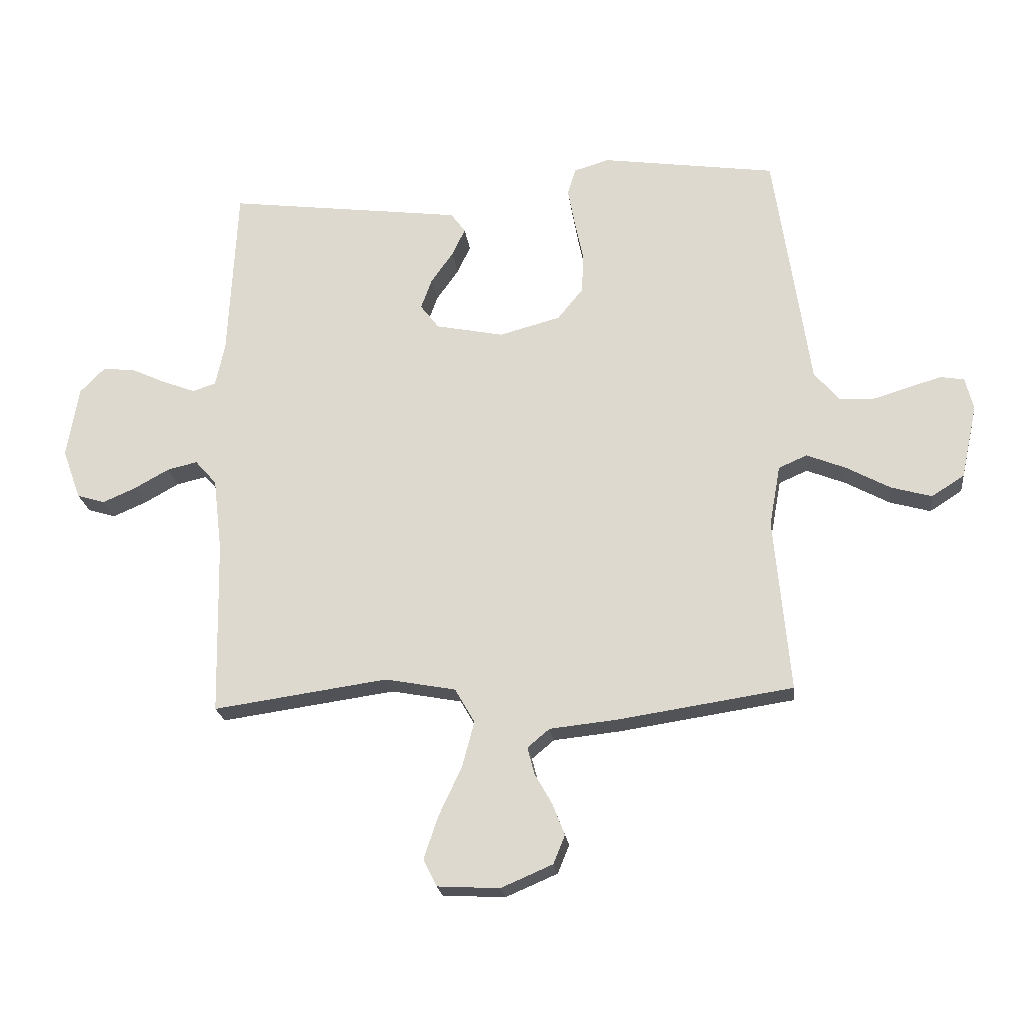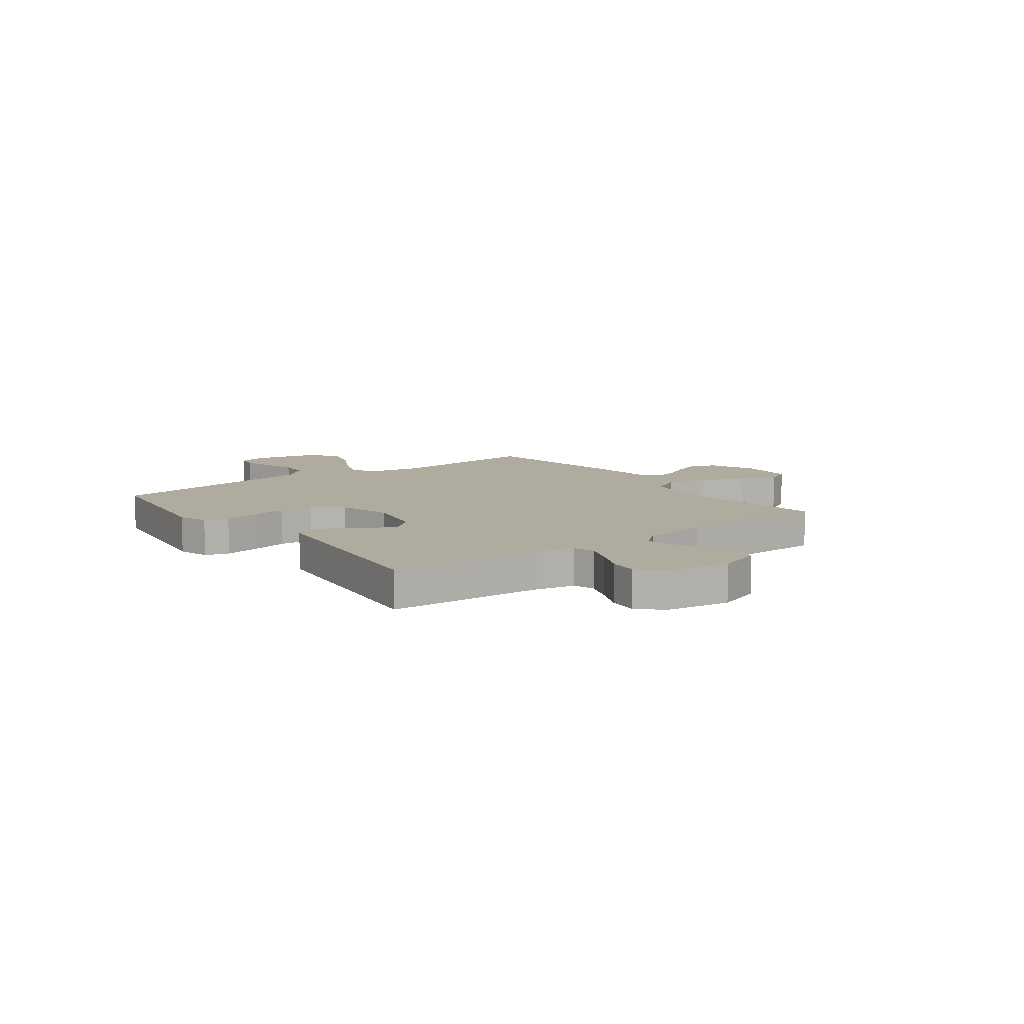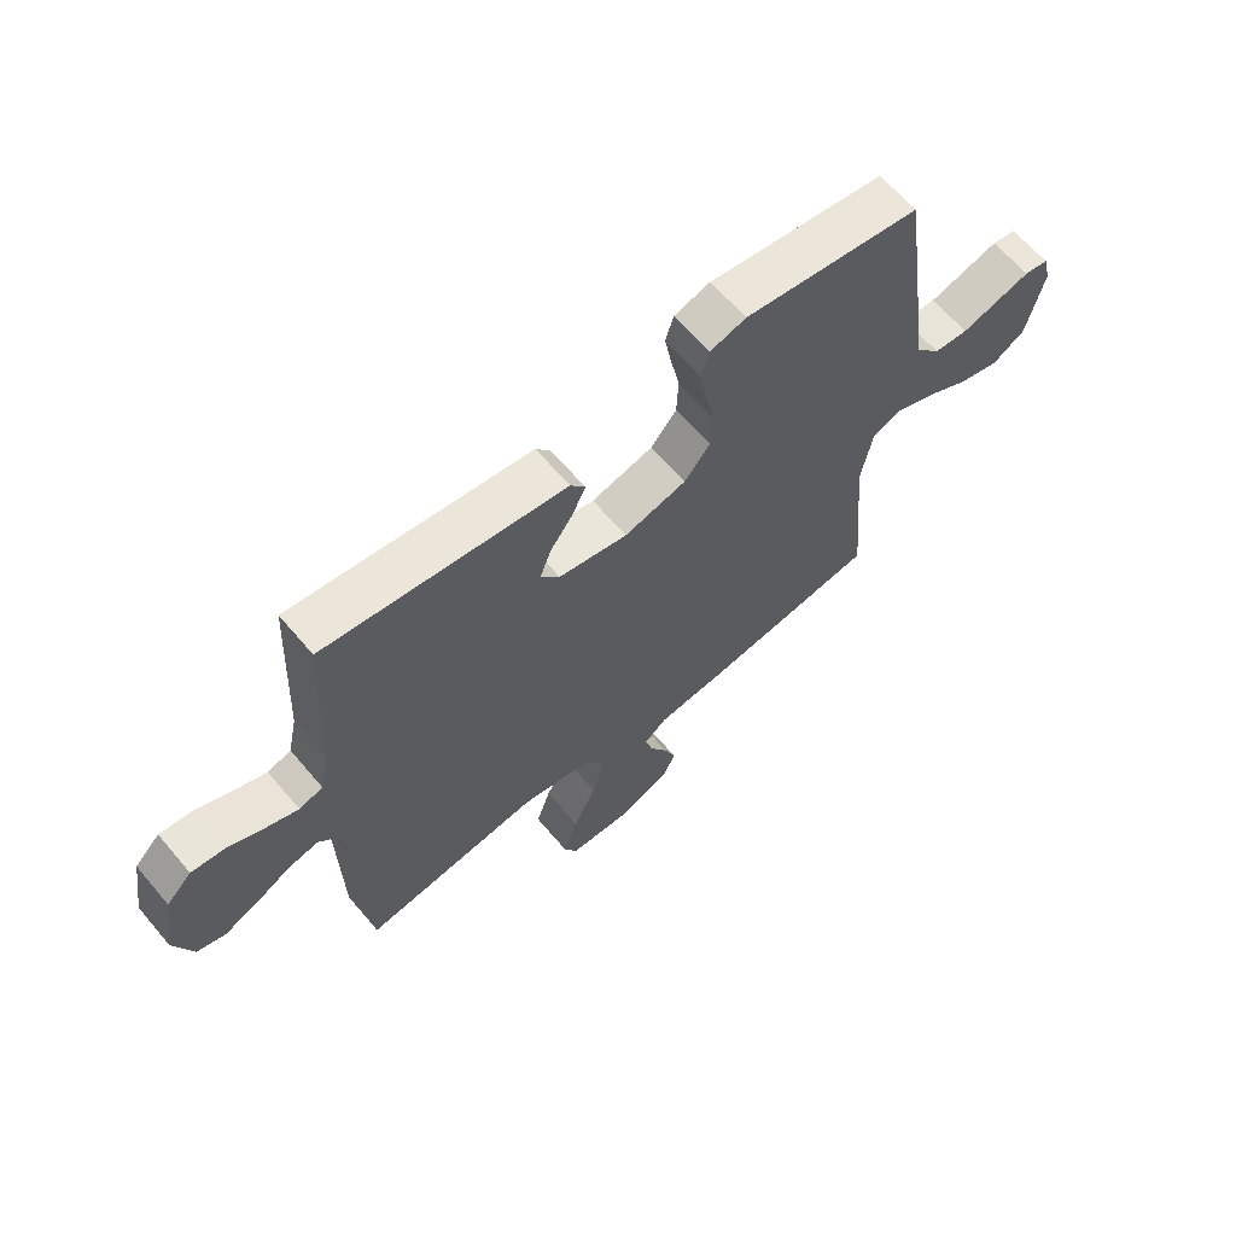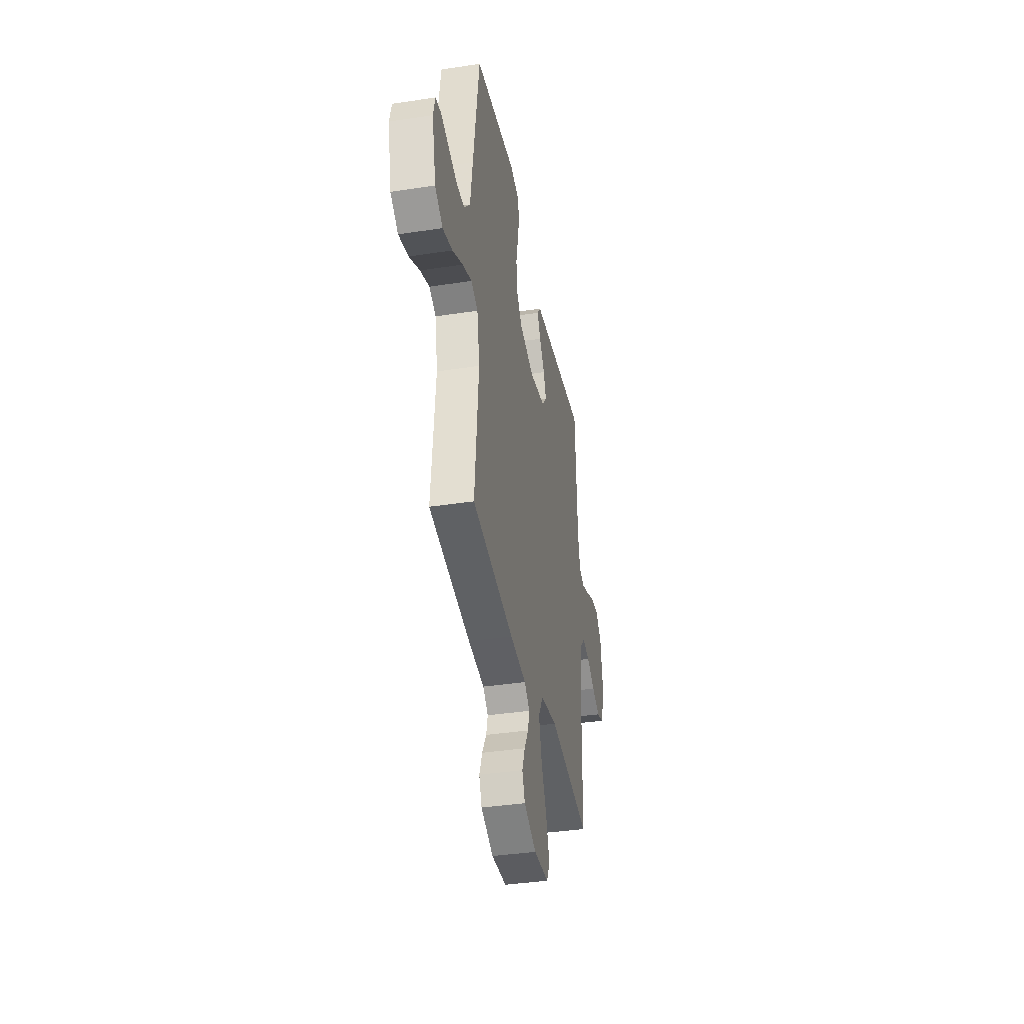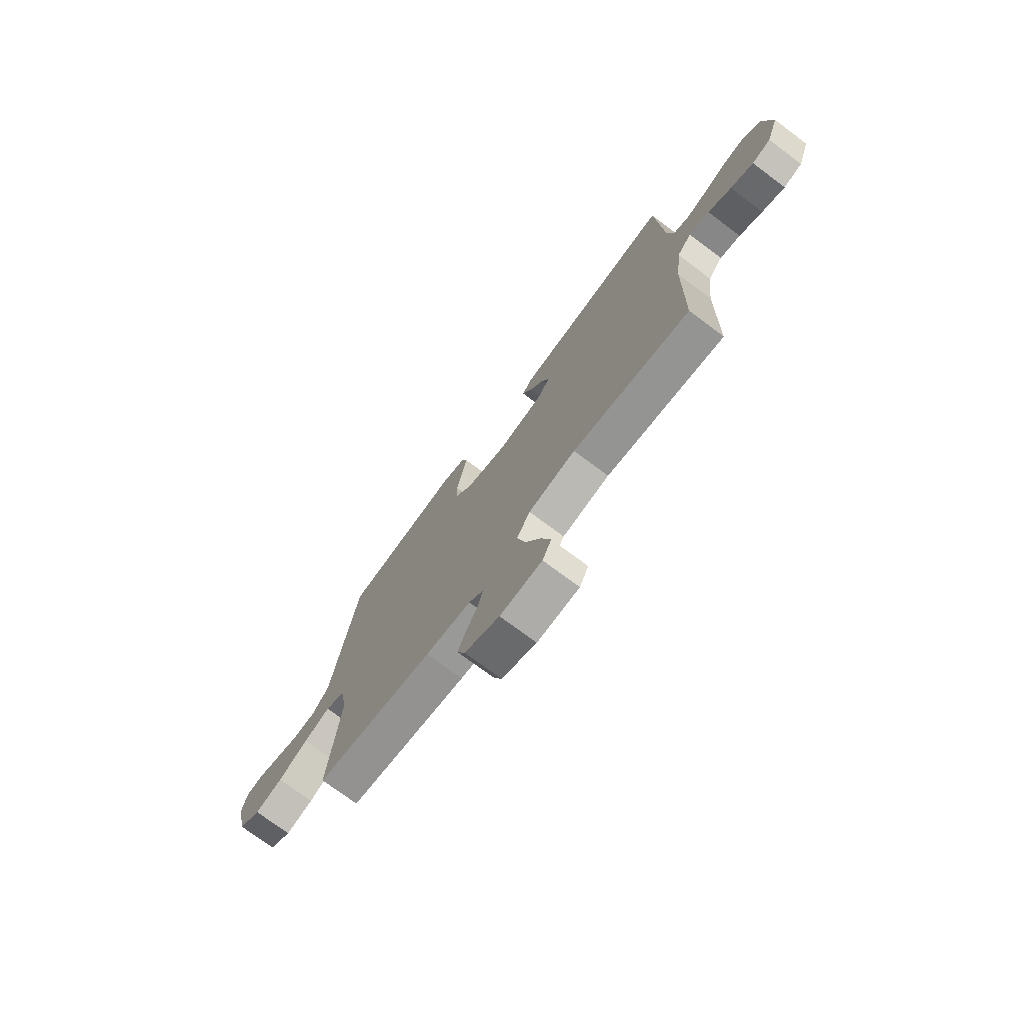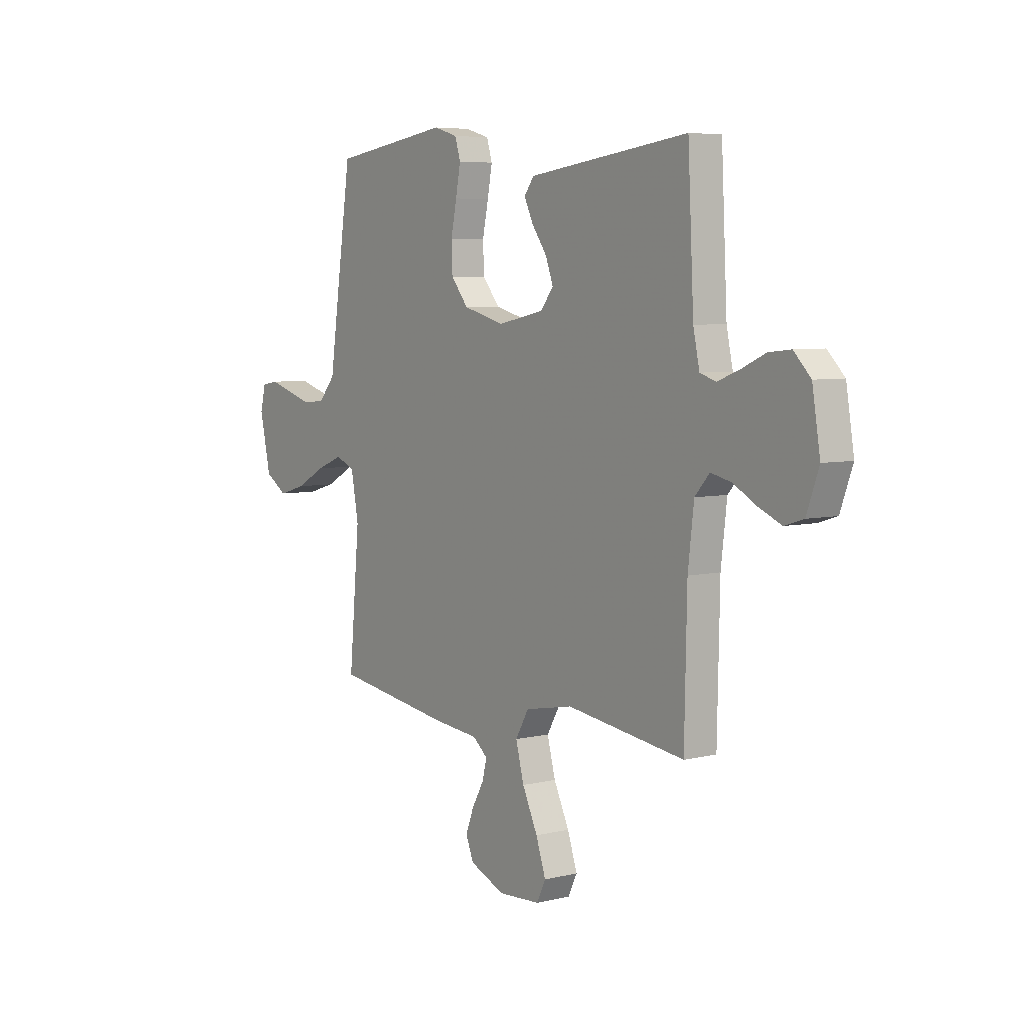
<metadata>
{"format":"obj","ext":"obj","renderer":"f3d","projection":"perspective","resolution":1024,"background":"white","views":[{"elev":-21.8,"azim":-173.0,"up":"+Z"},{"elev":9.7,"azim":53.1,"up":"+Y"},{"elev":64.2,"azim":139.7,"up":"+Z"},{"elev":-38.1,"azim":-79.0,"up":"+Z"},{"elev":-74.1,"azim":53.2,"up":"+Z"},{"elev":5.8,"azim":53.7,"up":"+Z"}]}
</metadata>
<code>
v 0.5 0.07 -0.5
v 0.2 0.07 -0.458
v 0.079 0.07 -0.481
v 0.045 0.07 -0.54
v 0.066 0.07 -0.619
v 0.105 0.07 -0.702
v 0.13 0.07 -0.776
v 0.107 0.07 -0.823
v 0 0.07 -0.829
v -0.089 0.07 -0.791
v -0.109 0.07 -0.742
v -0.088 0.07 -0.688
v -0.058 0.07 -0.635
v -0.046 0.07 -0.589
v -0.084 0.07 -0.557
v -0.2 0.07 -0.545
v -0.5 0.07 -0.5
v -0.473 0.07 -0.2
v -0.492 0.07 -0.096
v -0.541 0.07 -0.075
v -0.608 0.07 -0.102
v -0.683 0.07 -0.143
v -0.753 0.07 -0.163
v -0.809 0.07 -0.127
v -0.837 0.07 0
v -0.823 0.07 0.056
v -0.782 0.07 0.063
v -0.725 0.07 0.046
v -0.662 0.07 0.027
v -0.604 0.07 0.031
v -0.561 0.07 0.081
v -0.544 0.07 0.2
v -0.5 0.07 0.5
v -0.2 0.07 0.544
v -0.139 0.07 0.526
v -0.125 0.07 0.48
v -0.137 0.07 0.415
v -0.152 0.07 0.343
v -0.149 0.07 0.275
v -0.105 0.07 0.221
v 0 0.07 0.193
v 0.117 0.07 0.217
v 0.149 0.07 0.259
v 0.13 0.07 0.311
v 0.092 0.07 0.365
v 0.069 0.07 0.413
v 0.094 0.07 0.447
v 0.2 0.07 0.461
v 0.5 0.07 0.5
v 0.515 0.07 0.2
v 0.531 0.07 0.125
v 0.571 0.07 0.112
v 0.626 0.07 0.133
v 0.687 0.07 0.161
v 0.743 0.07 0.167
v 0.786 0.07 0.123
v 0.806 0.07 0
v 0.775 0.07 -0.086
v 0.727 0.07 -0.101
v 0.669 0.07 -0.076
v 0.61 0.07 -0.043
v 0.558 0.07 -0.031
v 0.521 0.07 -0.073
v 0.506 0.07 -0.2
v 0.5 0 -0.5
v 0.2 0 -0.458
v 0.079 0 -0.481
v 0.045 0 -0.54
v 0.066 0 -0.619
v 0.105 0 -0.702
v 0.13 0 -0.776
v 0.107 0 -0.823
v 0 0 -0.829
v -0.089 0 -0.791
v -0.109 0 -0.742
v -0.088 0 -0.688
v -0.058 0 -0.635
v -0.046 0 -0.589
v -0.084 0 -0.557
v -0.2 0 -0.545
v -0.5 0 -0.5
v -0.473 0 -0.2
v -0.492 0 -0.096
v -0.541 0 -0.075
v -0.608 0 -0.102
v -0.683 0 -0.143
v -0.753 0 -0.163
v -0.809 0 -0.127
v -0.837 0 0
v -0.823 0 0.056
v -0.782 0 0.063
v -0.725 0 0.046
v -0.662 0 0.027
v -0.604 0 0.031
v -0.561 0 0.081
v -0.544 0 0.2
v -0.5 0 0.5
v -0.2 0 0.544
v -0.139 0 0.526
v -0.125 0 0.48
v -0.137 0 0.415
v -0.152 0 0.343
v -0.149 0 0.275
v -0.105 0 0.221
v 0 0 0.193
v 0.117 0 0.217
v 0.149 0 0.259
v 0.13 0 0.311
v 0.092 0 0.365
v 0.069 0 0.413
v 0.094 0 0.447
v 0.2 0 0.461
v 0.5 0 0.5
v 0.515 0 0.2
v 0.531 0 0.125
v 0.571 0 0.112
v 0.626 0 0.133
v 0.687 0 0.161
v 0.743 0 0.167
v 0.786 0 0.123
v 0.806 0 0
v 0.775 0 -0.086
v 0.727 0 -0.101
v 0.669 0 -0.076
v 0.61 0 -0.043
v 0.558 0 -0.031
v 0.521 0 -0.073
v 0.506 0 -0.2
f 59 60 61
f 58 59 61
f 57 58 61
f 56 57 61
f 55 56 61
f 54 55 61
f 53 54 61
f 52 53 61 62
f 51 52 62 63
f 48 49 50
f 47 48 50
f 46 47 50
f 45 46 50
f 44 45 50
f 51 63 64
f 50 51 64
f 44 50 64
f 43 44 64
f 36 37 38
f 35 36 38
f 34 35 38
f 33 34 38
f 32 33 38
f 31 32 38
f 30 31 38 39
f 27 28 29
f 26 27 29
f 25 26 29
f 24 25 29
f 23 24 29
f 22 23 29
f 21 22 29
f 20 21 29 30
f 30 39 40
f 20 30 40
f 19 20 40
f 15 16 17 18
f 19 40 41
f 18 19 41
f 15 18 41
f 14 15 41
f 11 12 13
f 10 11 13
f 9 10 13
f 8 9 13
f 7 8 13
f 6 7 13
f 5 6 13
f 64 1 2
f 43 64 2
f 42 43 2
f 14 41 42
f 4 5 13 14
f 3 4 14 42
f 2 3 42
f 125 124 123
f 125 123 122
f 125 122 121
f 125 121 120
f 125 120 119
f 125 119 118
f 125 118 117
f 126 125 117 116
f 127 126 116 115
f 114 113 112
f 114 112 111
f 114 111 110
f 114 110 109
f 114 109 108
f 128 127 115
f 128 115 114
f 128 114 108
f 128 108 107
f 102 101 100
f 102 100 99
f 102 99 98
f 102 98 97
f 102 97 96
f 102 96 95
f 103 102 95 94
f 93 92 91
f 93 91 90
f 93 90 89
f 93 89 88
f 93 88 87
f 93 87 86
f 93 86 85
f 94 93 85 84
f 104 103 94
f 104 94 84
f 104 84 83
f 82 81 80 79
f 105 104 83
f 105 83 82
f 105 82 79
f 105 79 78
f 77 76 75
f 77 75 74
f 77 74 73
f 77 73 72
f 77 72 71
f 77 71 70
f 77 70 69
f 66 65 128
f 66 128 107
f 66 107 106
f 106 105 78
f 78 77 69 68
f 106 78 68 67
f 106 67 66
f 1 65 66 2
f 2 66 67 3
f 3 67 68 4
f 4 68 69 5
f 5 69 70 6
f 6 70 71 7
f 7 71 72 8
f 8 72 73 9
f 9 73 74 10
f 10 74 75 11
f 11 75 76 12
f 12 76 77 13
f 13 77 78 14
f 14 78 79 15
f 15 79 80 16
f 16 80 81 17
f 17 81 82 18
f 18 82 83 19
f 19 83 84 20
f 20 84 85 21
f 21 85 86 22
f 22 86 87 23
f 23 87 88 24
f 24 88 89 25
f 25 89 90 26
f 26 90 91 27
f 27 91 92 28
f 28 92 93 29
f 29 93 94 30
f 30 94 95 31
f 31 95 96 32
f 32 96 97 33
f 33 97 98 34
f 34 98 99 35
f 35 99 100 36
f 36 100 101 37
f 37 101 102 38
f 38 102 103 39
f 39 103 104 40
f 40 104 105 41
f 41 105 106 42
f 42 106 107 43
f 43 107 108 44
f 44 108 109 45
f 45 109 110 46
f 46 110 111 47
f 47 111 112 48
f 48 112 113 49
f 49 113 114 50
f 50 114 115 51
f 51 115 116 52
f 52 116 117 53
f 53 117 118 54
f 54 118 119 55
f 55 119 120 56
f 56 120 121 57
f 57 121 122 58
f 58 122 123 59
f 59 123 124 60
f 60 124 125 61
f 61 125 126 62
f 62 126 127 63
f 63 127 128 64
f 64 128 65 1

</code>
